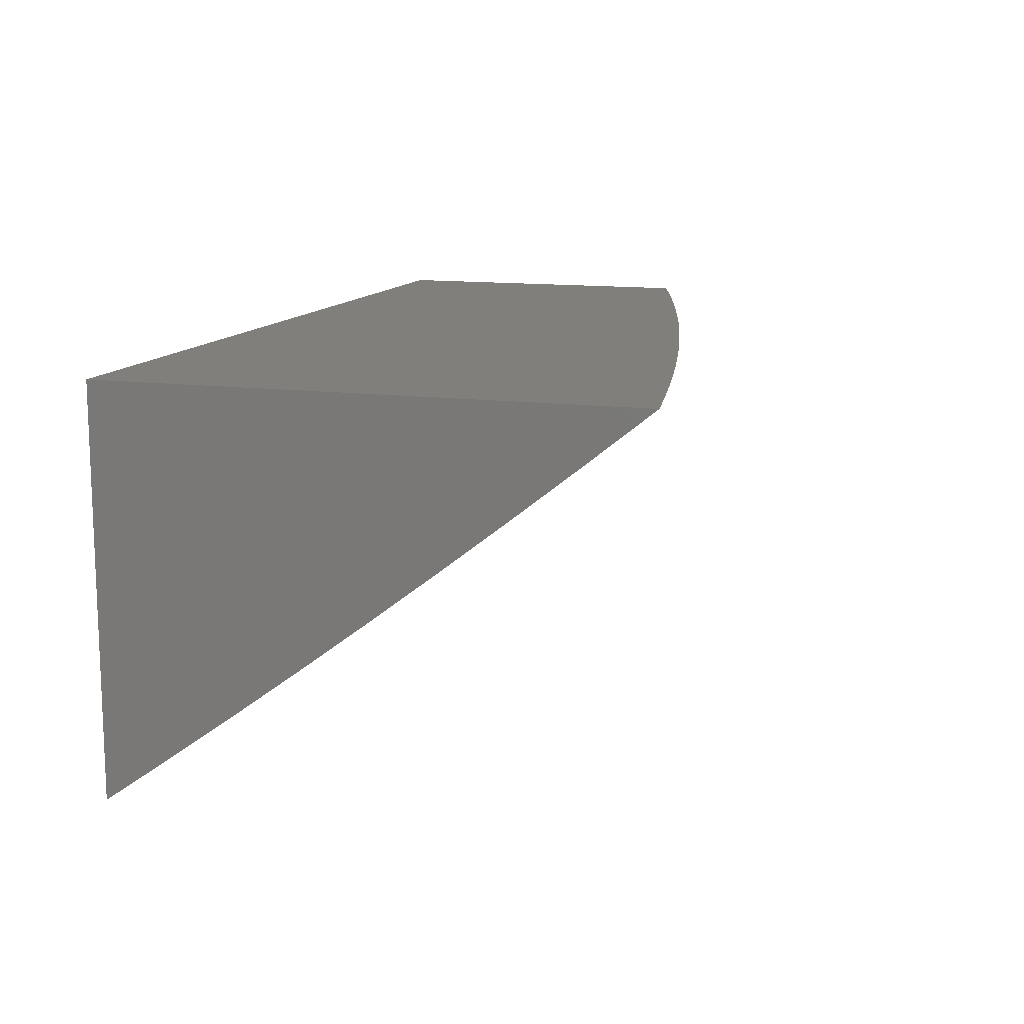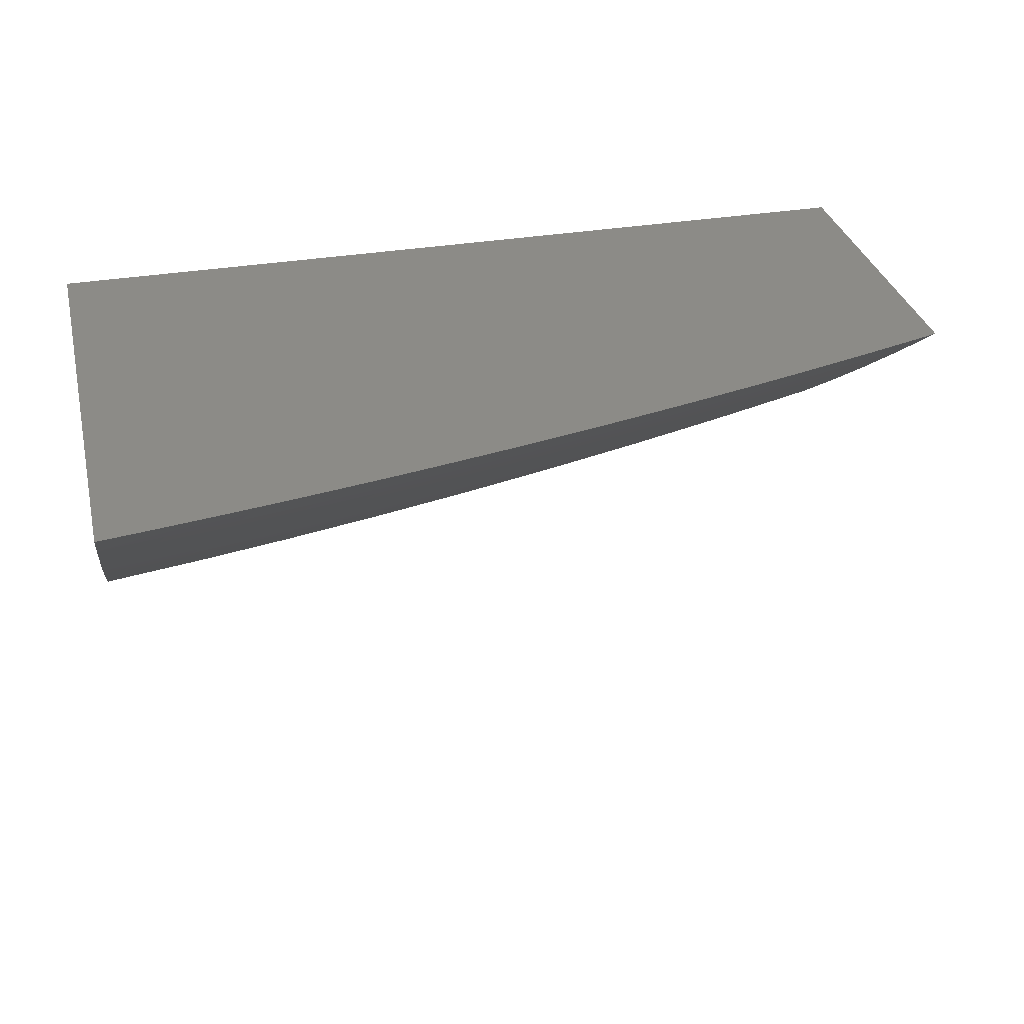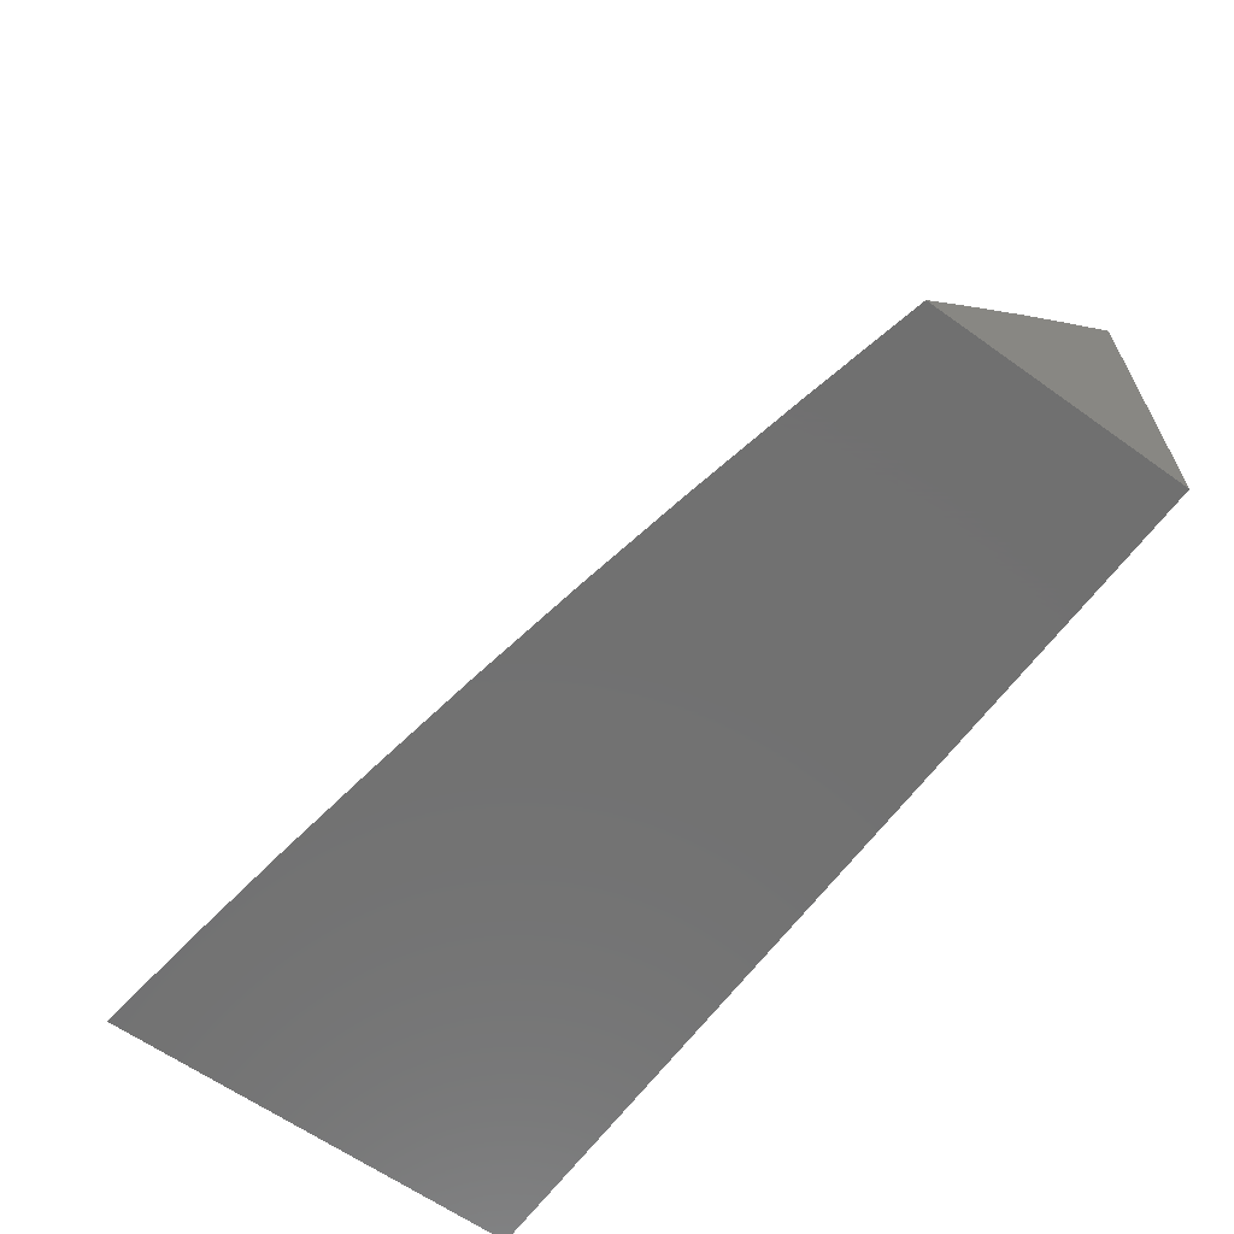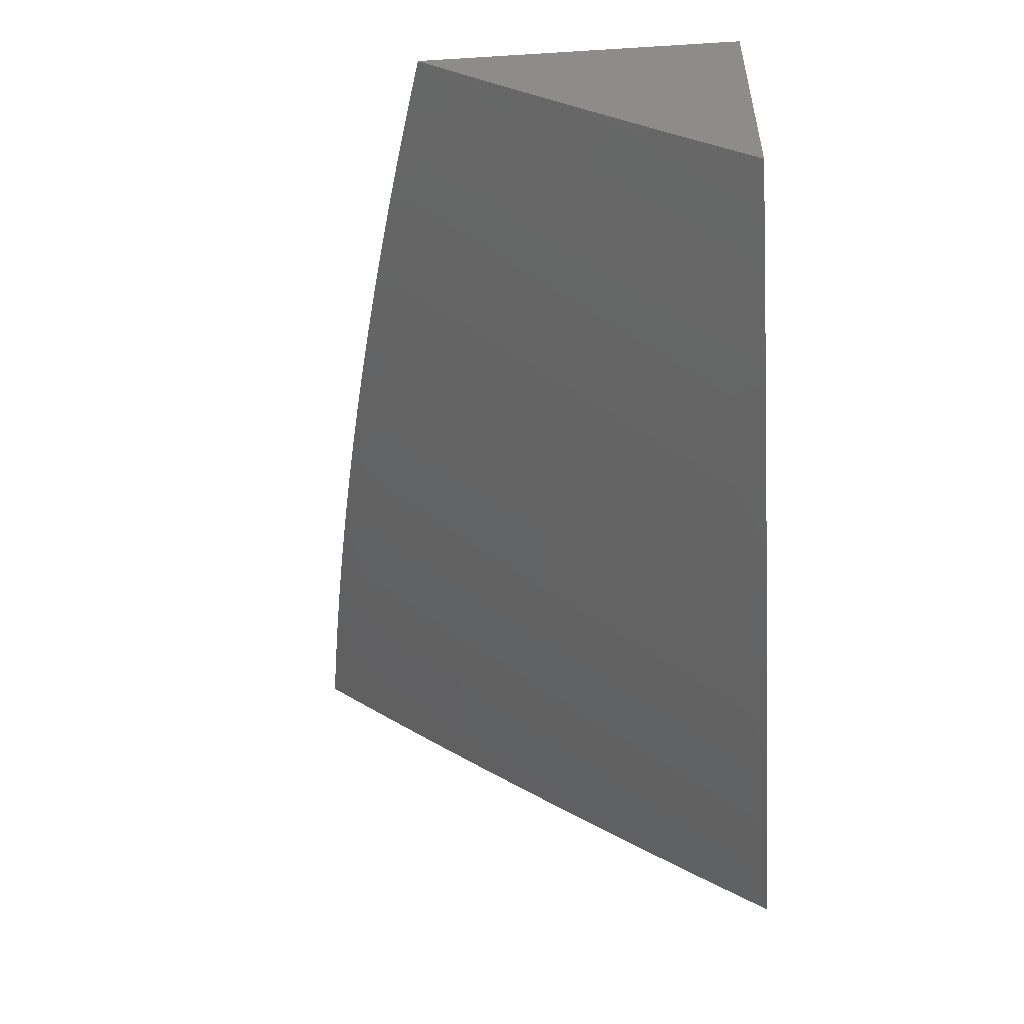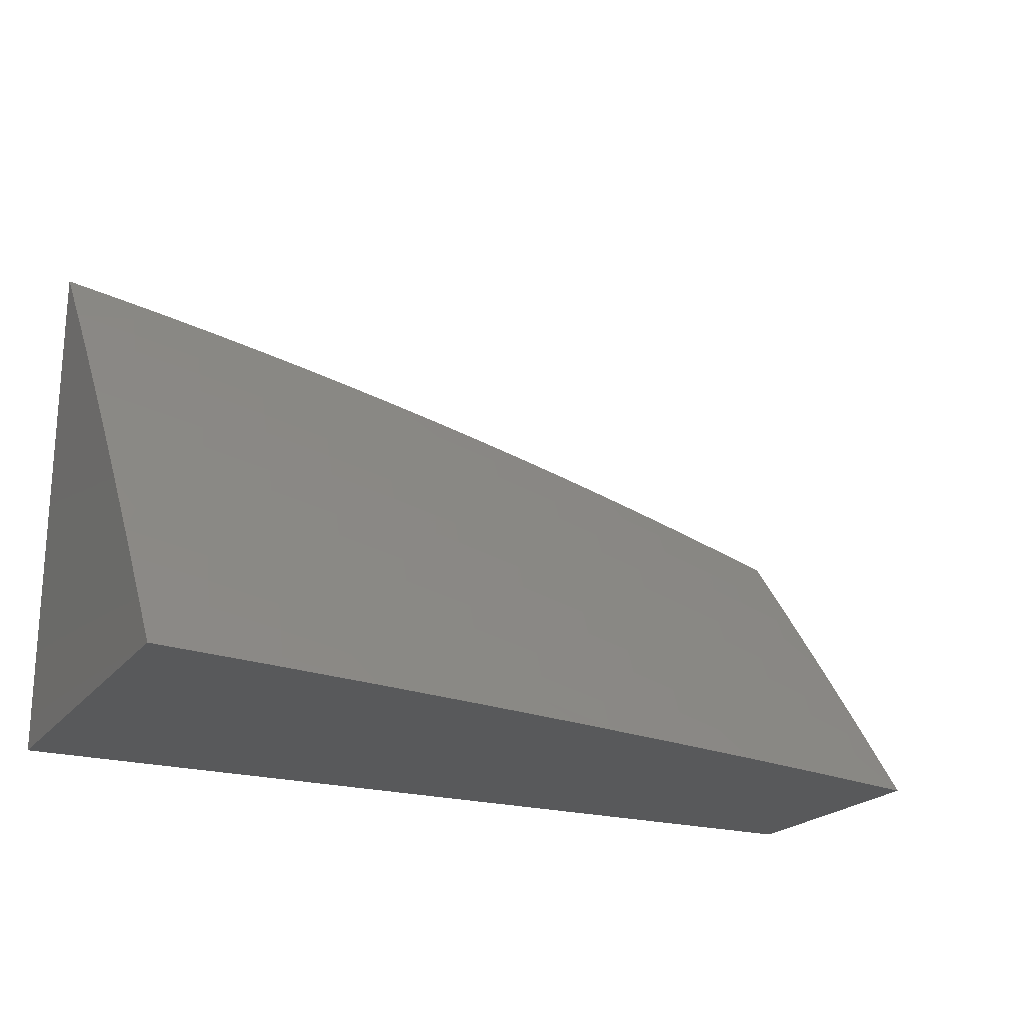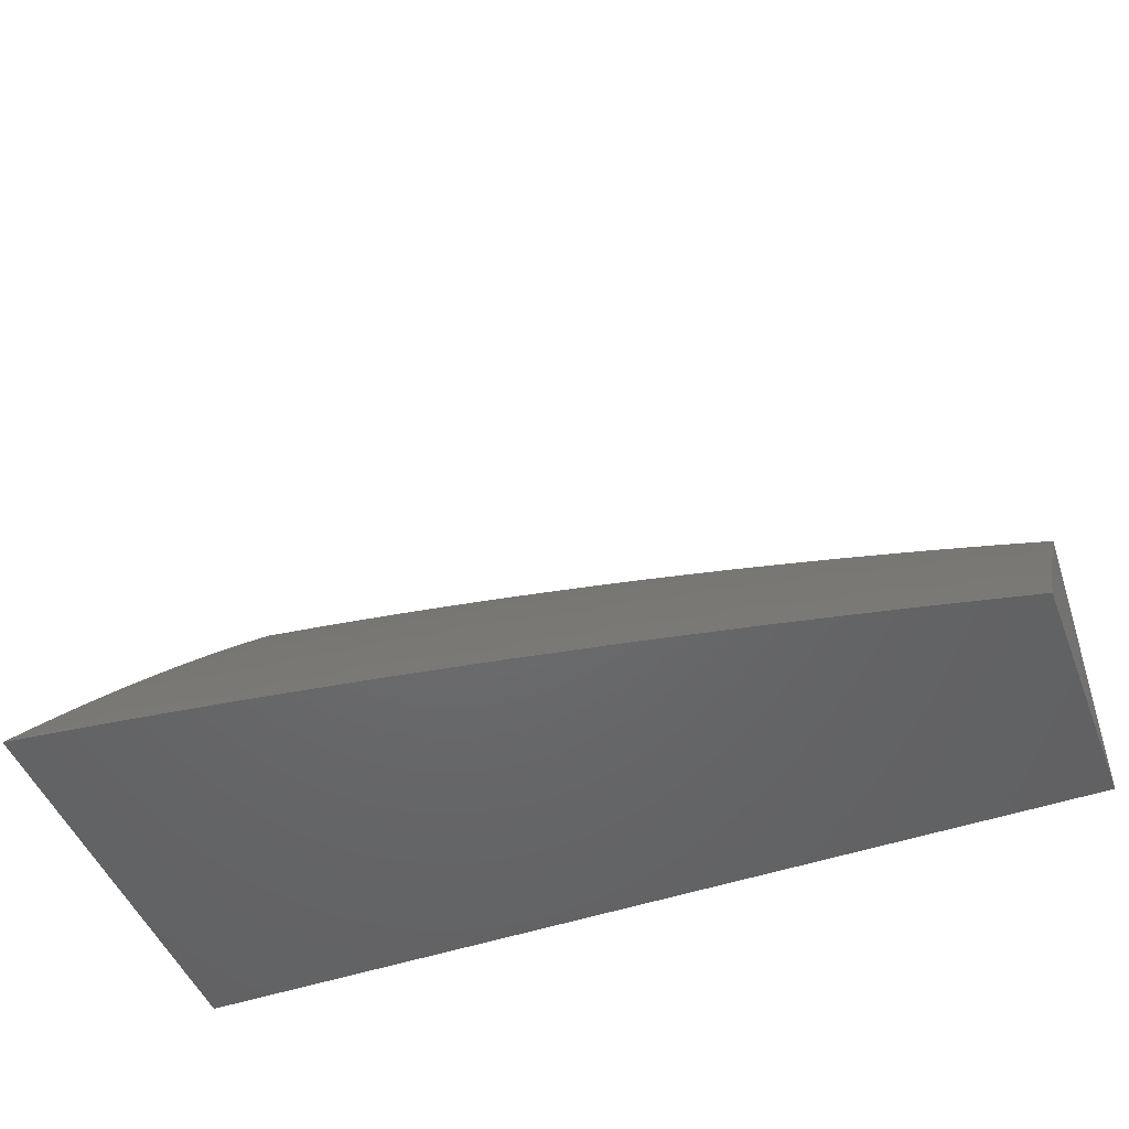
<metadata>
{"format":"stl","ext":"stl","renderer":"f3d","projection":"perspective","resolution":1024,"background":"white","views":[{"elev":12.8,"azim":107.2,"up":"+Z"},{"elev":32.9,"azim":166.6,"up":"+Z"},{"elev":-62.9,"azim":-125.9,"up":"+Y"},{"elev":-51.4,"azim":-86.2,"up":"+Z"},{"elev":-21.2,"azim":153.3,"up":"+Y"},{"elev":-48.3,"azim":-159.1,"up":"+Y"}]}
</metadata>
<code>
# stl→obj: 221 verts, 438 faces
v -1 6.076 -9.399
v -1 6 -9.453
v -1.069 6.027 -9.426
v -1.126 6 -9.438
v -1.145 6.013 -9.426
v -1.252 6 -9.421
v -1.229 6.036 -9.399
v -1.306 6.02 -9.399
v -1.314 6.057 -9.372
v -1.391 6.04 -9.372
v -1.399 6.077 -9.344
v -1.477 6.059 -9.344
v -1.486 6.095 -9.316
v -1.565 6.076 -9.316
v -1.574 6.112 -9.289
v -1.627 6.099 -9.289
v -1.636 6.135 -9.26
v -1.69 6.121 -9.26
v -1.699 6.157 -9.232
v -1.753 6.142 -9.232
v -1.763 6.178 -9.204
v -1.817 6.163 -9.204
v -1.828 6.198 -9.175
v -1.882 6.183 -9.175
v -1.892 6.218 -9.146
v -1.947 6.201 -9.146
v -1.958 6.236 -9.117
v -2 6.189 -9.144
v -2 6.283 -9.072
v -1.377 6 -9.403
v -1.383 6.004 -9.399
v -1.468 6.023 -9.372
v -1.555 6.04 -9.344
v -1.617 6.063 -9.316
v -1.68 6.085 -9.289
v -1.743 6.107 -9.26
v -1.807 6.127 -9.232
v -1.871 6.147 -9.204
v -1.936 6.167 -9.175
v -1.99 6.15 -9.175
v -2 6.095 -9.214
v -1.979 6.115 -9.204
v -1.968 6.08 -9.232
v -1.914 6.096 -9.232
v -1.903 6.061 -9.26
v -1.85 6.077 -9.26
v -1.839 6.041 -9.289
v -1.786 6.056 -9.289
v -1.775 6.021 -9.316
v -1.723 6.035 -9.316
v -1.752 6 -9.336
v -1.66 6.014 -9.344
v -1.627 6 -9.36
v -1.608 6.027 -9.344
v -1.546 6.004 -9.372
v -1.502 6 -9.382
v -1.828 6.006 -9.316
v -1.876 6 -9.31
v -1.892 6.026 -9.289
v -1.956 6.045 -9.26
v -1.945 6.01 -9.289
v -2 6 -9.283
v -2 6.375 -9
v -1.991 6.34 -9.03
v -1.98 6.306 -9.059
v -1.969 6.271 -9.088
v -1.914 6.287 -9.088
v -1.903 6.253 -9.117
v -1.848 6.268 -9.117
v -1.838 6.233 -9.146
v -1.783 6.248 -9.146
v -1.773 6.213 -9.175
v -1.719 6.228 -9.175
v -1.709 6.192 -9.204
v -1.655 6.206 -9.204
v -1.646 6.171 -9.232
v -1.592 6.184 -9.232
v -1.583 6.148 -9.26
v -1.504 6.167 -9.26
v -1.495 6.131 -9.289
v -1.416 6.149 -9.289
v -1.408 6.113 -9.316
v -1.33 6.13 -9.316
v -1.322 6.093 -9.344
v -1.244 6.109 -9.344
v -1.236 6.072 -9.372
v -1.159 6.087 -9.372
v -1.152 6.05 -9.399
v -1.076 6.064 -9.399
v -1.935 6.357 -9.03
v -1.939 6.393 -9
v -1.879 6.373 -9.03
v -1.877 6.411 -9
v -1.823 6.388 -9.03
v -1.815 6.428 -9
v -1.768 6.403 -9.03
v -1.753 6.444 -9
v -1.712 6.418 -9.03
v -1.691 6.46 -9
v -1.656 6.432 -9.03
v -1.629 6.475 -9
v -1.573 6.451 -9.03
v -1.567 6.49 -9
v -1.49 6.47 -9.03
v -1.504 6.504 -9
v -1.441 6.518 -9
v -1.407 6.488 -9.03
v -1.379 6.531 -9
v -1.324 6.505 -9.03
v -1.316 6.543 -9
v -1.242 6.52 -9.03
v -1.253 6.555 -9
v -1.19 6.566 -9
v -1.159 6.535 -9.03
v -1.127 6.577 -9
v -1.077 6.548 -9.03
v -1.063 6.587 -9
v -1 6.596 -9
v -1 6.523 -9.059
v -1.071 6.512 -9.059
v -1.153 6.499 -9.059
v -1.235 6.485 -9.059
v -1.317 6.469 -9.059
v -1.4 6.453 -9.059
v -1.482 6.435 -9.059
v -1.564 6.416 -9.059
v -1.647 6.397 -9.059
v -1.702 6.383 -9.059
v -1.758 6.368 -9.059
v -1.813 6.353 -9.059
v -1.869 6.338 -9.059
v -1.924 6.322 -9.059
v -1.065 6.477 -9.088
v -1 6.45 -9.117
v -1.059 6.441 -9.117
v -1.053 6.405 -9.146
v -1.14 6.427 -9.117
v -1.134 6.392 -9.146
v -1.221 6.413 -9.117
v -1.215 6.377 -9.146
v -1.303 6.398 -9.117
v -1.295 6.362 -9.146
v -1.384 6.382 -9.117
v -1.376 6.346 -9.146
v -1.466 6.364 -9.117
v -1.457 6.329 -9.146
v -1.547 6.346 -9.117
v -1.539 6.31 -9.146
v -1.629 6.326 -9.117
v -1.62 6.291 -9.146
v -1.684 6.312 -9.117
v -1.674 6.277 -9.146
v -1.739 6.298 -9.117
v -1.729 6.263 -9.146
v -1.793 6.283 -9.117
v -1 6.376 -9.175
v -1.047 6.369 -9.175
v -1.127 6.356 -9.175
v -1.208 6.341 -9.175
v -1.288 6.326 -9.175
v -1.369 6.31 -9.175
v -1.449 6.293 -9.175
v -1.53 6.275 -9.175
v -1.611 6.255 -9.175
v -1.665 6.242 -9.175
v -1.041 6.332 -9.204
v -1 6.302 -9.232
v -1.035 6.296 -9.232
v -1.029 6.26 -9.26
v -1.115 6.283 -9.232
v -1.108 6.247 -9.26
v -1.194 6.269 -9.232
v -1.187 6.233 -9.26
v -1.273 6.254 -9.232
v -1.266 6.218 -9.26
v -1.353 6.238 -9.232
v -1.345 6.202 -9.26
v -1.433 6.221 -9.232
v -1.424 6.185 -9.26
v -1.512 6.203 -9.232
v -1 6.227 -9.288
v -1.023 6.223 -9.289
v -1.102 6.21 -9.289
v -1.18 6.197 -9.289
v -1.259 6.182 -9.289
v -1.337 6.166 -9.289
v -1.017 6.187 -9.316
v -1 6.152 -9.344
v -1.011 6.15 -9.344
v -1.005 6.113 -9.372
v -1.089 6.137 -9.344
v -1.082 6.1 -9.372
v -1.166 6.124 -9.344
v -1.147 6.463 -9.088
v -1.228 6.449 -9.088
v -1.31 6.434 -9.088
v -1.392 6.417 -9.088
v -1.474 6.4 -9.088
v -1.556 6.381 -9.088
v -1.638 6.361 -9.088
v -1.693 6.348 -9.088
v -1.748 6.333 -9.088
v -1.803 6.318 -9.088
v -1.859 6.303 -9.088
v -1.121 6.319 -9.204
v -1.201 6.305 -9.204
v -1.281 6.29 -9.204
v -1.361 6.274 -9.204
v -1.441 6.257 -9.204
v -1.521 6.239 -9.204
v -1.601 6.22 -9.204
v -1.095 6.174 -9.316
v -1.173 6.16 -9.316
v -1.251 6.145 -9.316
v -1.67 6.05 -9.316
v -1.733 6.071 -9.289
v -1.796 6.092 -9.26
v -1.86 6.112 -9.232
v -1.925 6.131 -9.204
v -2 6 -9
v -1 6 -9
f 1 2 3
f 3 2 4
f 3 4 5
f 5 4 6
f 5 6 7
f 7 6 8
f 7 8 9
f 9 8 10
f 9 10 11
f 11 10 12
f 11 12 13
f 13 12 14
f 13 14 15
f 15 14 16
f 15 16 17
f 17 16 18
f 17 18 19
f 19 18 20
f 19 20 21
f 21 20 22
f 21 22 23
f 23 22 24
f 23 24 25
f 25 24 26
f 25 26 27
f 27 26 28
f 27 28 29
f 6 30 8
f 8 30 31
f 8 31 10
f 10 31 32
f 10 32 12
f 12 32 33
f 12 33 14
f 14 33 34
f 14 34 16
f 16 34 35
f 16 35 18
f 18 35 36
f 18 36 20
f 20 36 37
f 20 37 22
f 22 37 38
f 22 38 24
f 24 38 39
f 24 39 26
f 26 39 40
f 26 40 28
f 28 40 41
f 41 40 42
f 41 42 43
f 43 42 44
f 43 44 45
f 45 44 46
f 45 46 47
f 47 46 48
f 47 48 49
f 49 48 50
f 49 50 51
f 51 50 52
f 51 52 53
f 53 52 54
f 53 54 55
f 55 54 33
f 55 33 32
f 30 56 31
f 31 56 32
f 32 56 55
f 55 56 53
f 49 51 57
f 57 51 58
f 57 58 47
f 47 58 59
f 47 59 45
f 45 59 60
f 45 60 43
f 43 60 41
f 59 58 61
f 61 58 62
f 61 62 60
f 60 62 41
f 63 64 29
f 29 64 65
f 29 65 66
f 66 65 67
f 66 67 68
f 68 67 69
f 68 69 70
f 70 69 71
f 70 71 72
f 72 71 73
f 72 73 74
f 74 73 75
f 74 75 76
f 76 75 77
f 76 77 78
f 78 77 79
f 78 79 80
f 80 79 81
f 80 81 82
f 82 81 83
f 82 83 84
f 84 83 85
f 84 85 86
f 86 85 87
f 86 87 88
f 88 87 89
f 88 89 3
f 3 89 1
f 64 63 90
f 90 63 91
f 90 91 92
f 92 91 93
f 92 93 94
f 94 93 95
f 94 95 96
f 96 95 97
f 96 97 98
f 98 97 99
f 98 99 100
f 100 99 101
f 100 101 102
f 102 101 103
f 102 103 104
f 104 103 105
f 104 105 106
f 104 106 107
f 107 106 108
f 107 108 109
f 109 108 110
f 109 110 111
f 111 110 112
f 111 112 113
f 111 113 114
f 114 113 115
f 114 115 116
f 116 115 117
f 116 117 118
f 118 119 116
f 116 119 120
f 116 120 114
f 114 120 121
f 114 121 111
f 111 121 122
f 111 122 109
f 109 122 123
f 109 123 107
f 107 123 124
f 107 124 104
f 104 124 125
f 104 125 102
f 102 125 126
f 102 126 100
f 100 126 127
f 100 127 98
f 98 127 128
f 98 128 96
f 96 128 129
f 96 129 94
f 94 129 130
f 94 130 92
f 92 130 131
f 92 131 90
f 90 131 132
f 90 132 64
f 64 132 65
f 120 119 133
f 133 119 134
f 133 134 135
f 135 134 136
f 135 136 137
f 137 136 138
f 137 138 139
f 139 138 140
f 139 140 141
f 141 140 142
f 141 142 143
f 143 142 144
f 143 144 145
f 145 144 146
f 145 146 147
f 147 146 148
f 147 148 149
f 149 148 150
f 149 150 151
f 151 150 152
f 151 152 153
f 153 152 154
f 153 154 155
f 155 154 71
f 155 71 69
f 134 156 136
f 136 156 157
f 136 157 138
f 138 157 158
f 138 158 140
f 140 158 159
f 140 159 142
f 142 159 160
f 142 160 144
f 144 160 161
f 144 161 146
f 146 161 162
f 146 162 148
f 148 162 163
f 148 163 150
f 150 163 164
f 150 164 152
f 152 164 165
f 152 165 154
f 154 165 73
f 154 73 71
f 157 156 166
f 166 156 167
f 166 167 168
f 168 167 169
f 168 169 170
f 170 169 171
f 170 171 172
f 172 171 173
f 172 173 174
f 174 173 175
f 174 175 176
f 176 175 177
f 176 177 178
f 178 177 179
f 178 179 180
f 180 179 79
f 180 79 77
f 167 181 169
f 169 181 182
f 169 182 171
f 171 182 183
f 171 183 173
f 173 183 184
f 173 184 175
f 175 184 185
f 175 185 177
f 177 185 186
f 177 186 179
f 179 186 81
f 179 81 79
f 182 181 187
f 187 181 188
f 187 188 189
f 189 188 190
f 189 190 191
f 191 190 192
f 191 192 193
f 193 192 87
f 193 87 85
f 188 1 190
f 190 1 192
f 120 133 121
f 121 133 194
f 121 194 122
f 122 194 195
f 122 195 123
f 123 195 196
f 123 196 124
f 124 196 197
f 124 197 125
f 125 197 198
f 125 198 126
f 126 198 199
f 126 199 127
f 127 199 200
f 127 200 128
f 128 200 201
f 128 201 129
f 129 201 202
f 129 202 130
f 130 202 203
f 130 203 131
f 131 203 204
f 131 204 132
f 132 204 67
f 132 67 65
f 133 135 194
f 194 135 137
f 194 137 195
f 195 137 139
f 195 139 196
f 196 139 141
f 196 141 197
f 197 141 143
f 197 143 198
f 198 143 145
f 198 145 199
f 199 145 147
f 199 147 200
f 200 147 149
f 200 149 201
f 201 149 151
f 201 151 202
f 202 151 153
f 202 153 203
f 203 153 155
f 203 155 204
f 204 155 69
f 204 69 67
f 157 166 158
f 158 166 205
f 158 205 159
f 159 205 206
f 159 206 160
f 160 206 207
f 160 207 161
f 161 207 208
f 161 208 162
f 162 208 209
f 162 209 163
f 163 209 210
f 163 210 164
f 164 210 211
f 164 211 165
f 165 211 75
f 165 75 73
f 166 168 205
f 205 168 170
f 205 170 206
f 206 170 172
f 206 172 207
f 207 172 174
f 207 174 208
f 208 174 176
f 208 176 209
f 209 176 178
f 209 178 210
f 210 178 180
f 210 180 211
f 211 180 77
f 211 77 75
f 182 187 183
f 183 187 212
f 183 212 184
f 184 212 213
f 184 213 185
f 185 213 214
f 185 214 186
f 186 214 83
f 186 83 81
f 187 189 212
f 212 189 191
f 212 191 213
f 213 191 193
f 213 193 214
f 214 193 85
f 214 85 83
f 192 1 89
f 87 192 89
f 3 5 88
f 88 5 7
f 88 7 86
f 86 7 9
f 86 9 84
f 84 9 11
f 84 11 82
f 82 11 13
f 82 13 80
f 80 13 15
f 80 15 78
f 78 15 17
f 78 17 76
f 76 17 19
f 76 19 74
f 74 19 21
f 74 21 72
f 72 21 23
f 72 23 70
f 70 23 25
f 70 25 68
f 68 25 27
f 68 27 66
f 66 27 29
f 34 33 54
f 34 54 215
f 215 54 52
f 215 52 50
f 34 215 35
f 35 215 216
f 35 216 36
f 36 216 217
f 36 217 37
f 37 217 218
f 37 218 38
f 38 218 219
f 38 219 39
f 39 219 40
f 216 215 50
f 217 216 48
f 48 216 50
f 57 47 49
f 218 217 46
f 46 217 48
f 219 218 44
f 44 218 46
f 61 60 59
f 40 219 42
f 42 219 44
f 63 29 220
f 220 29 28
f 220 28 41
f 41 62 220
f 62 58 220
f 220 58 51
f 220 51 221
f 221 51 53
f 221 53 56
f 56 30 221
f 221 30 6
f 221 6 4
f 4 2 221
f 118 117 221
f 221 117 115
f 221 115 113
f 113 112 221
f 221 112 110
f 221 110 108
f 108 106 221
f 221 106 105
f 221 105 103
f 103 101 221
f 221 101 99
f 221 99 220
f 220 99 97
f 220 97 95
f 95 93 220
f 220 93 91
f 220 91 63
f 2 1 221
f 221 1 188
f 221 188 181
f 181 167 221
f 221 167 156
f 221 156 134
f 134 119 221
f 221 119 118

</code>
